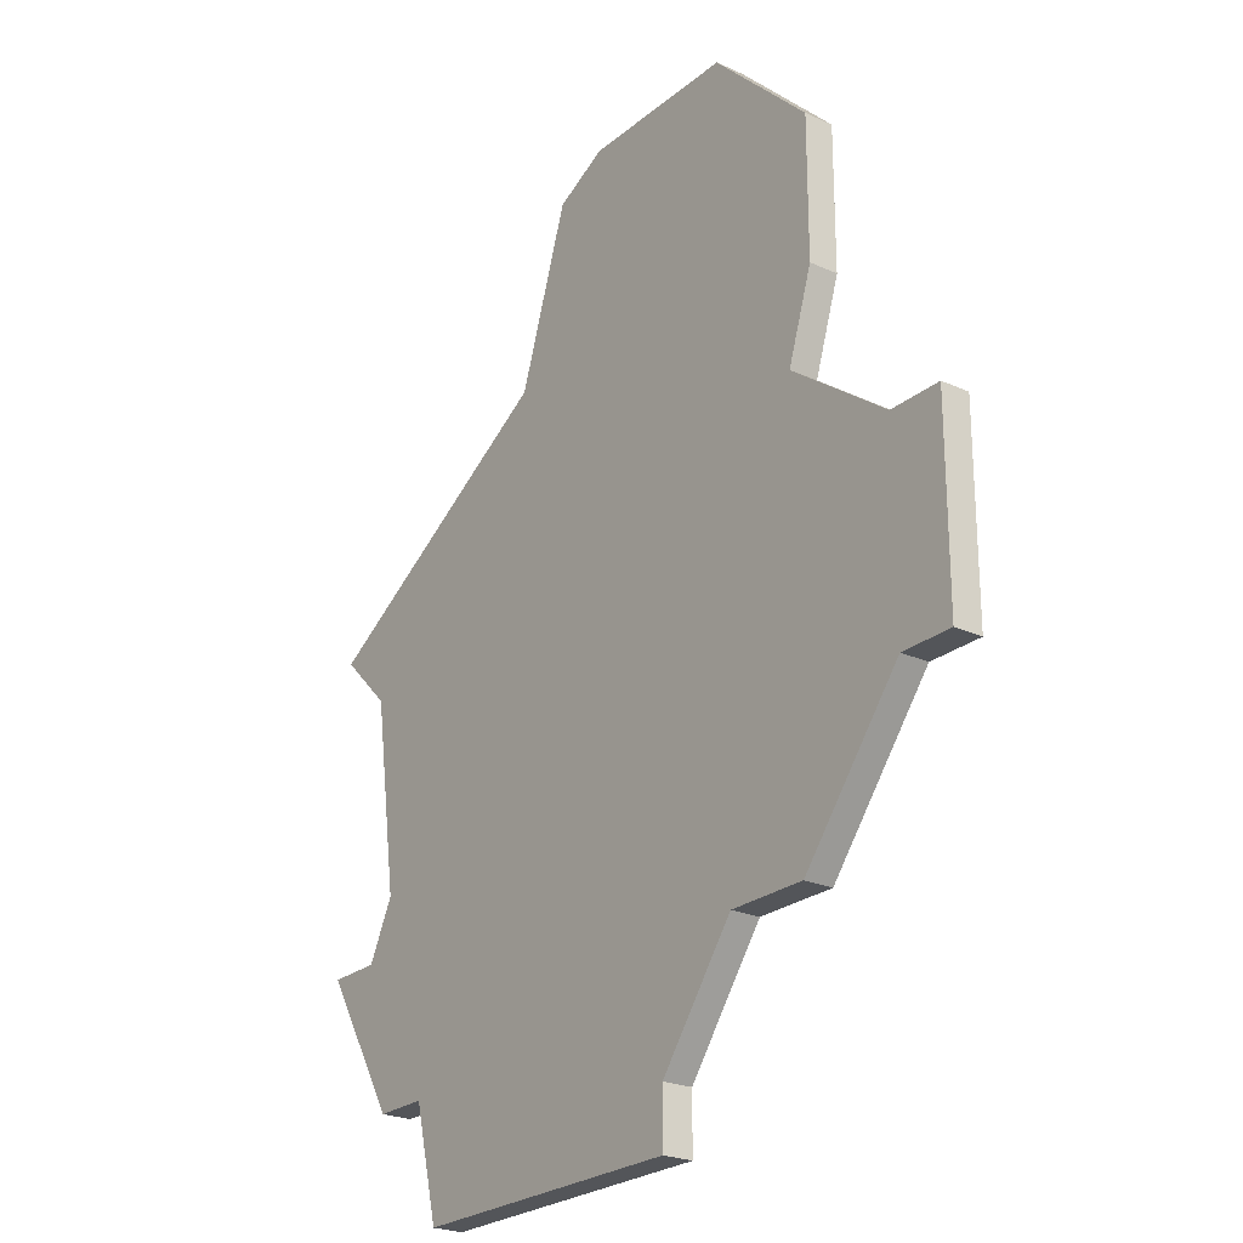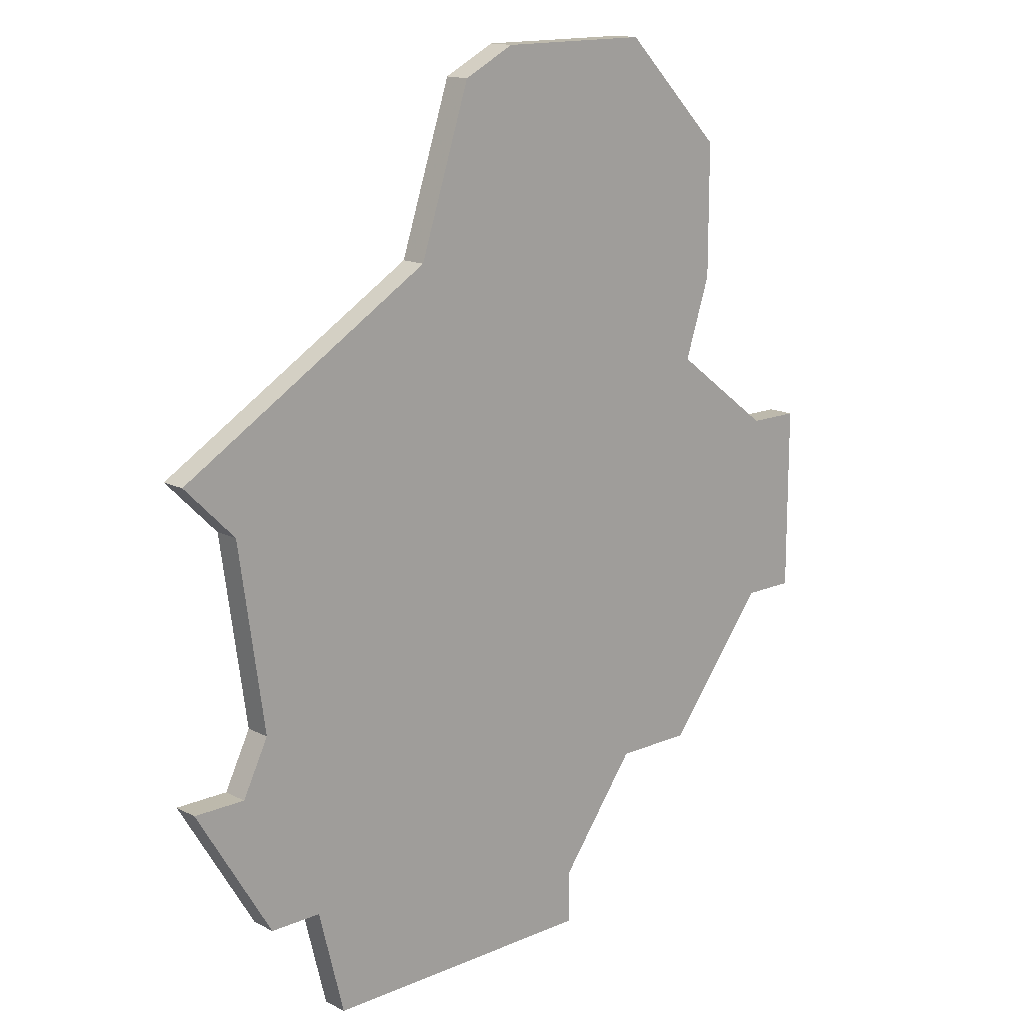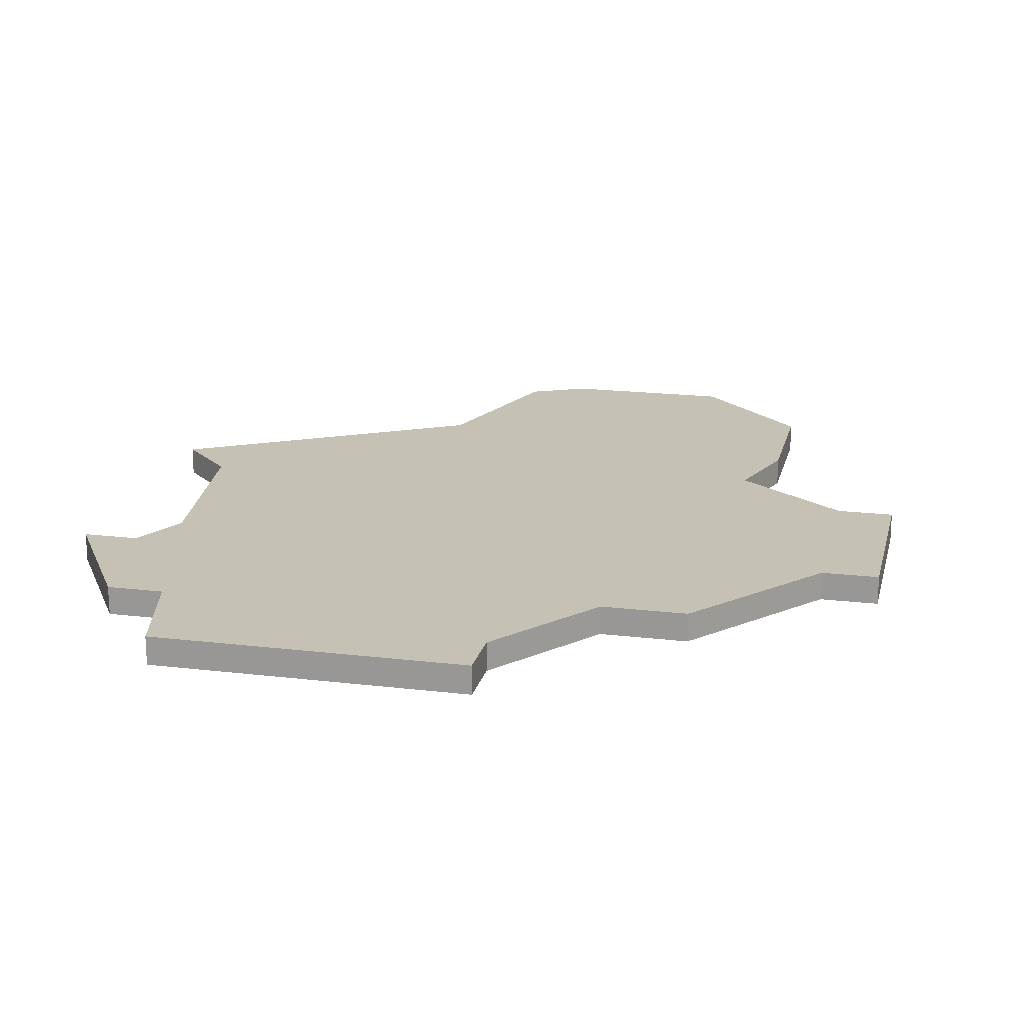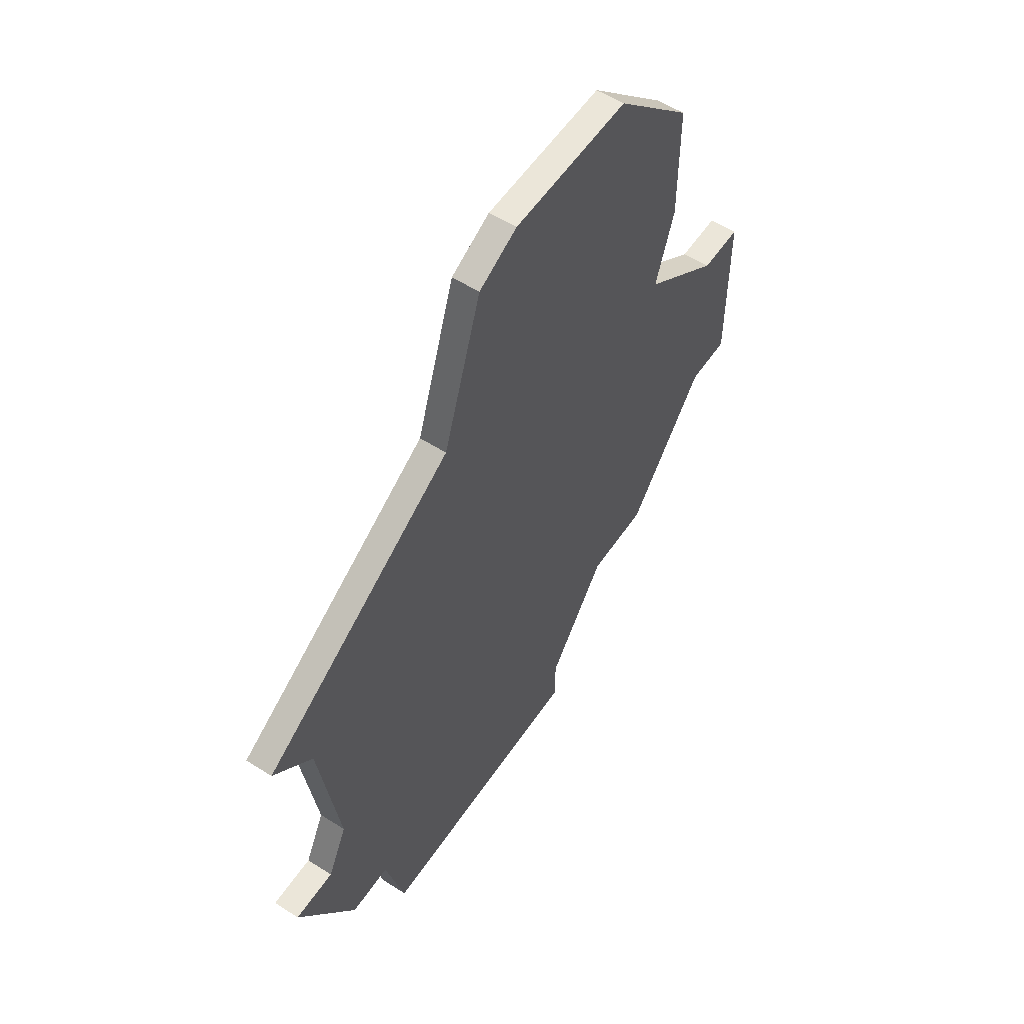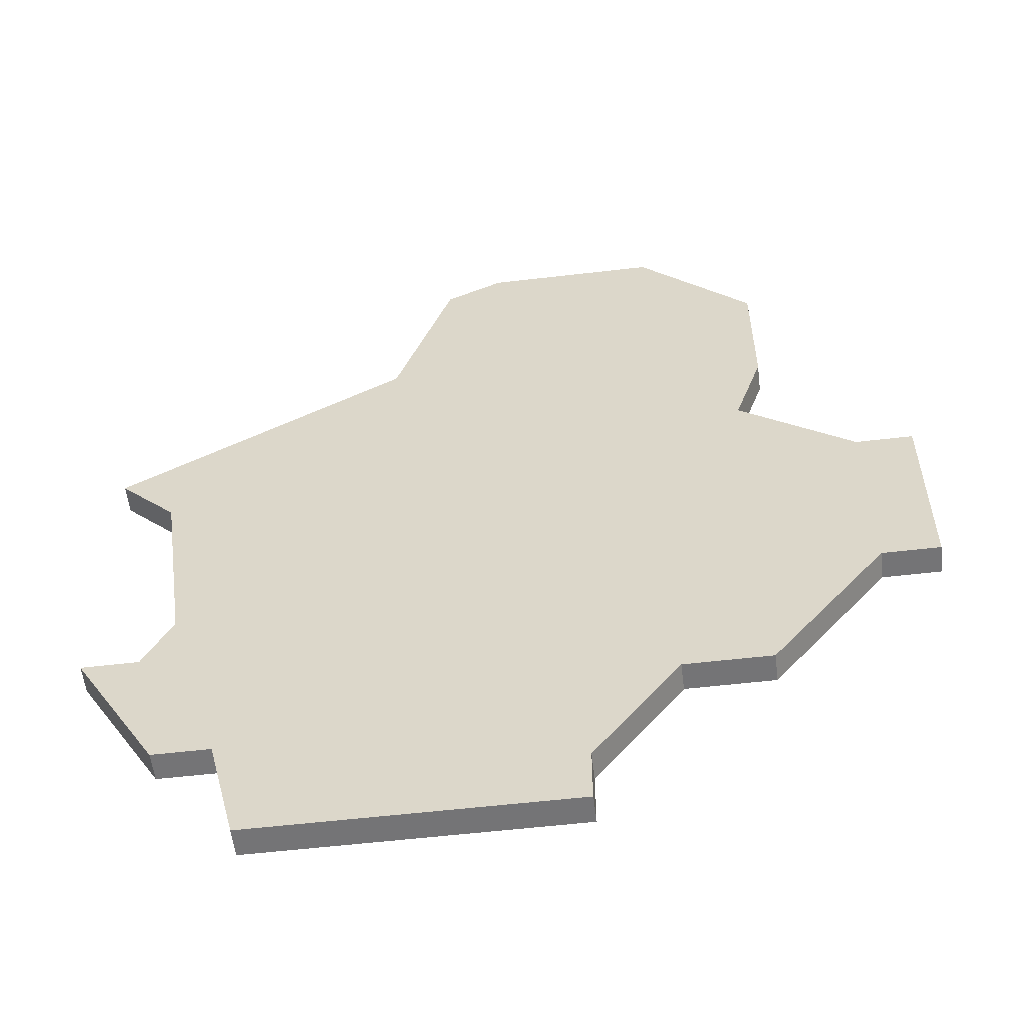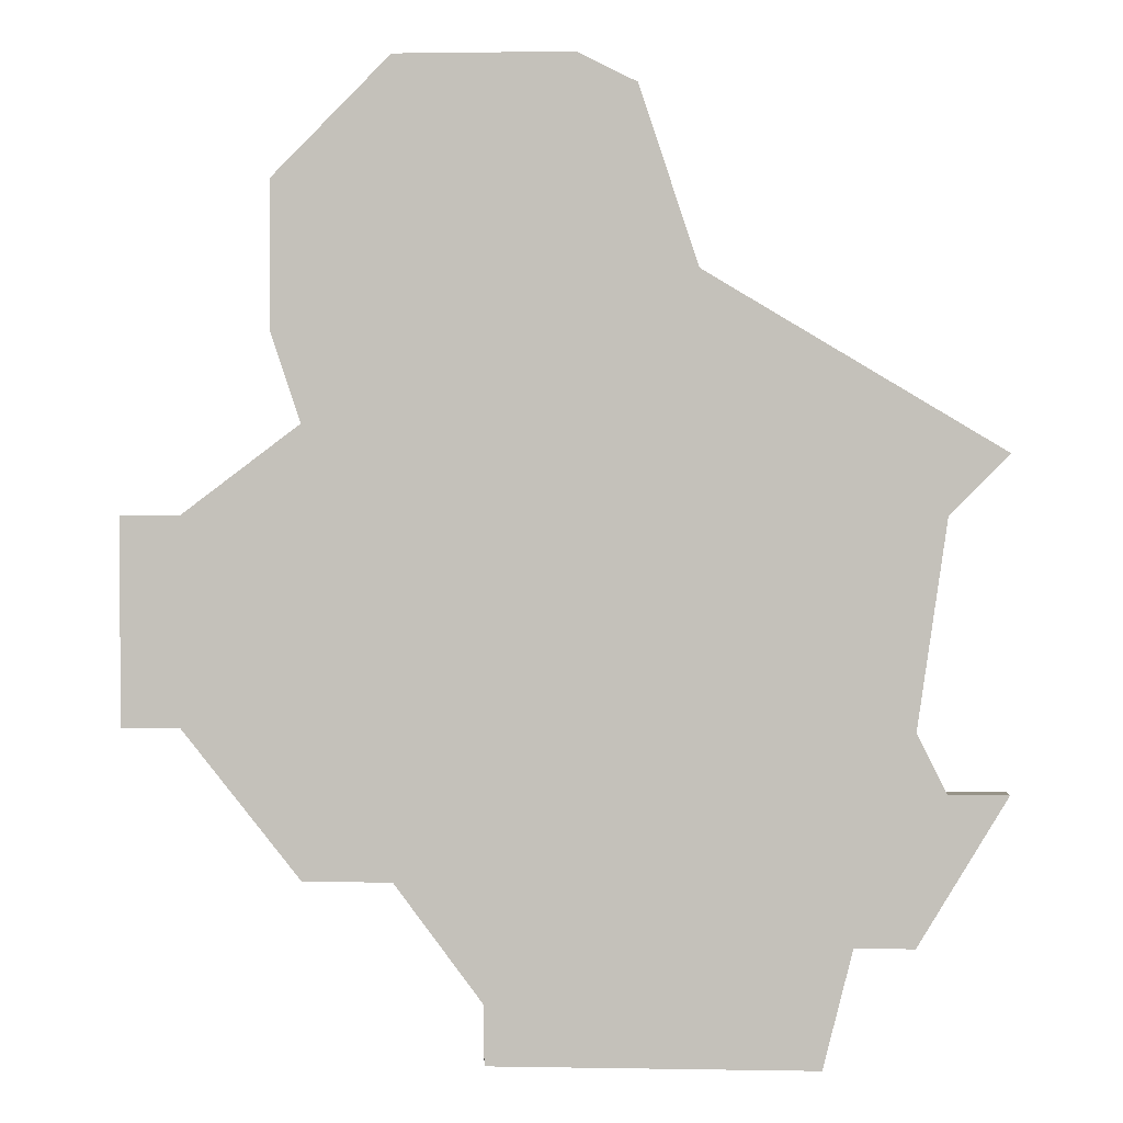
<metadata>
{"format":"obj","ext":"obj","renderer":"f3d","projection":"perspective","resolution":1024,"background":"white","views":[{"elev":-24.2,"azim":53.2,"up":"+Y"},{"elev":15.0,"azim":-42.7,"up":"+Y"},{"elev":18.7,"azim":13.0,"up":"+Z"},{"elev":56.6,"azim":-56.3,"up":"+Y"},{"elev":-56.3,"azim":7.0,"up":"+Y"},{"elev":1.4,"azim":-176.3,"up":"+Y"}]}
</metadata>
<code>
v 1635 -1050 0
v 1635 -1050 1
v 1635 -1043 0
v 1635 -1043 1
v 1618 -1029 0
v 1618 -1029 1
v 1626 -1028 0
v 1626 -1028 1
v 1626 -1055 0
v 1626 -1055 1
v 1609 -1050 0
v 1609 -1050 1
v 1609 -1057 0
v 1609 -1057 1
v 1633 -1050 0
v 1633 -1050 1
v 1633 -1043 0
v 1633 -1043 1
v 1608 -1043 0
v 1608 -1043 1
v 1608 -1052 0
v 1608 -1052 1
v 1616 -1035 0
v 1616 -1035 1
v 1615 -1061 0
v 1615 -1061 1
v 1623 -1059 0
v 1623 -1059 1
v 1623 -1061 0
v 1623 -1061 1
v 1606 -1041 0
v 1606 -1041 1
v 1606 -1052 0
v 1606 -1052 1
v 1630 -1037 0
v 1630 -1037 1
v 1630 -1032 0
v 1630 -1032 1
v 1629 -1055 0
v 1629 -1055 1
v 1629 -1040 0
v 1629 -1040 1
v 1612 -1061 0
v 1612 -1061 1
v 1620 -1028 0
v 1620 -1028 1
v 1611 -1057 0
v 1611 -1057 1
f 21 13 33
f 47 13 21
f 25 43 47
f 11 47 21
f 47 11 9
f 23 11 19
f 23 19 31
f 5 45 23
f 11 23 41
f 45 7 23
f 47 27 25
f 11 41 9
f 25 27 29
f 3 1 15
f 9 15 39
f 41 15 9
f 7 35 23
f 35 41 23
f 37 35 7
f 15 17 3
f 17 15 41
f 9 27 47
f 34 14 22
f 22 14 48
f 48 44 26
f 22 48 12
f 10 12 48
f 20 12 24
f 32 20 24
f 24 46 6
f 42 24 12
f 24 8 46
f 26 28 48
f 10 42 12
f 30 28 26
f 16 2 4
f 40 16 10
f 10 16 42
f 24 36 8
f 24 42 36
f 8 36 38
f 4 18 16
f 42 16 18
f 48 28 10
f 46 8 45
f 45 8 7
f 6 46 5
f 5 46 45
f 24 6 23
f 23 6 5
f 32 24 31
f 31 24 23
f 20 32 19
f 19 32 31
f 12 20 11
f 11 20 19
f 22 12 21
f 21 12 11
f 34 22 33
f 33 22 21
f 14 34 13
f 13 34 33
f 48 14 47
f 47 14 13
f 44 48 43
f 43 48 47
f 26 44 25
f 25 44 43
f 30 26 29
f 29 26 25
f 28 30 27
f 27 30 29
f 10 28 9
f 9 28 27
f 40 10 39
f 39 10 9
f 16 40 15
f 15 40 39
f 2 16 1
f 1 16 15
f 4 2 3
f 3 2 1
f 18 4 17
f 17 4 3
f 42 18 41
f 41 18 17
f 36 42 35
f 35 42 41
f 8 38 7
f 7 38 37
f 38 36 37
f 37 36 35

</code>
